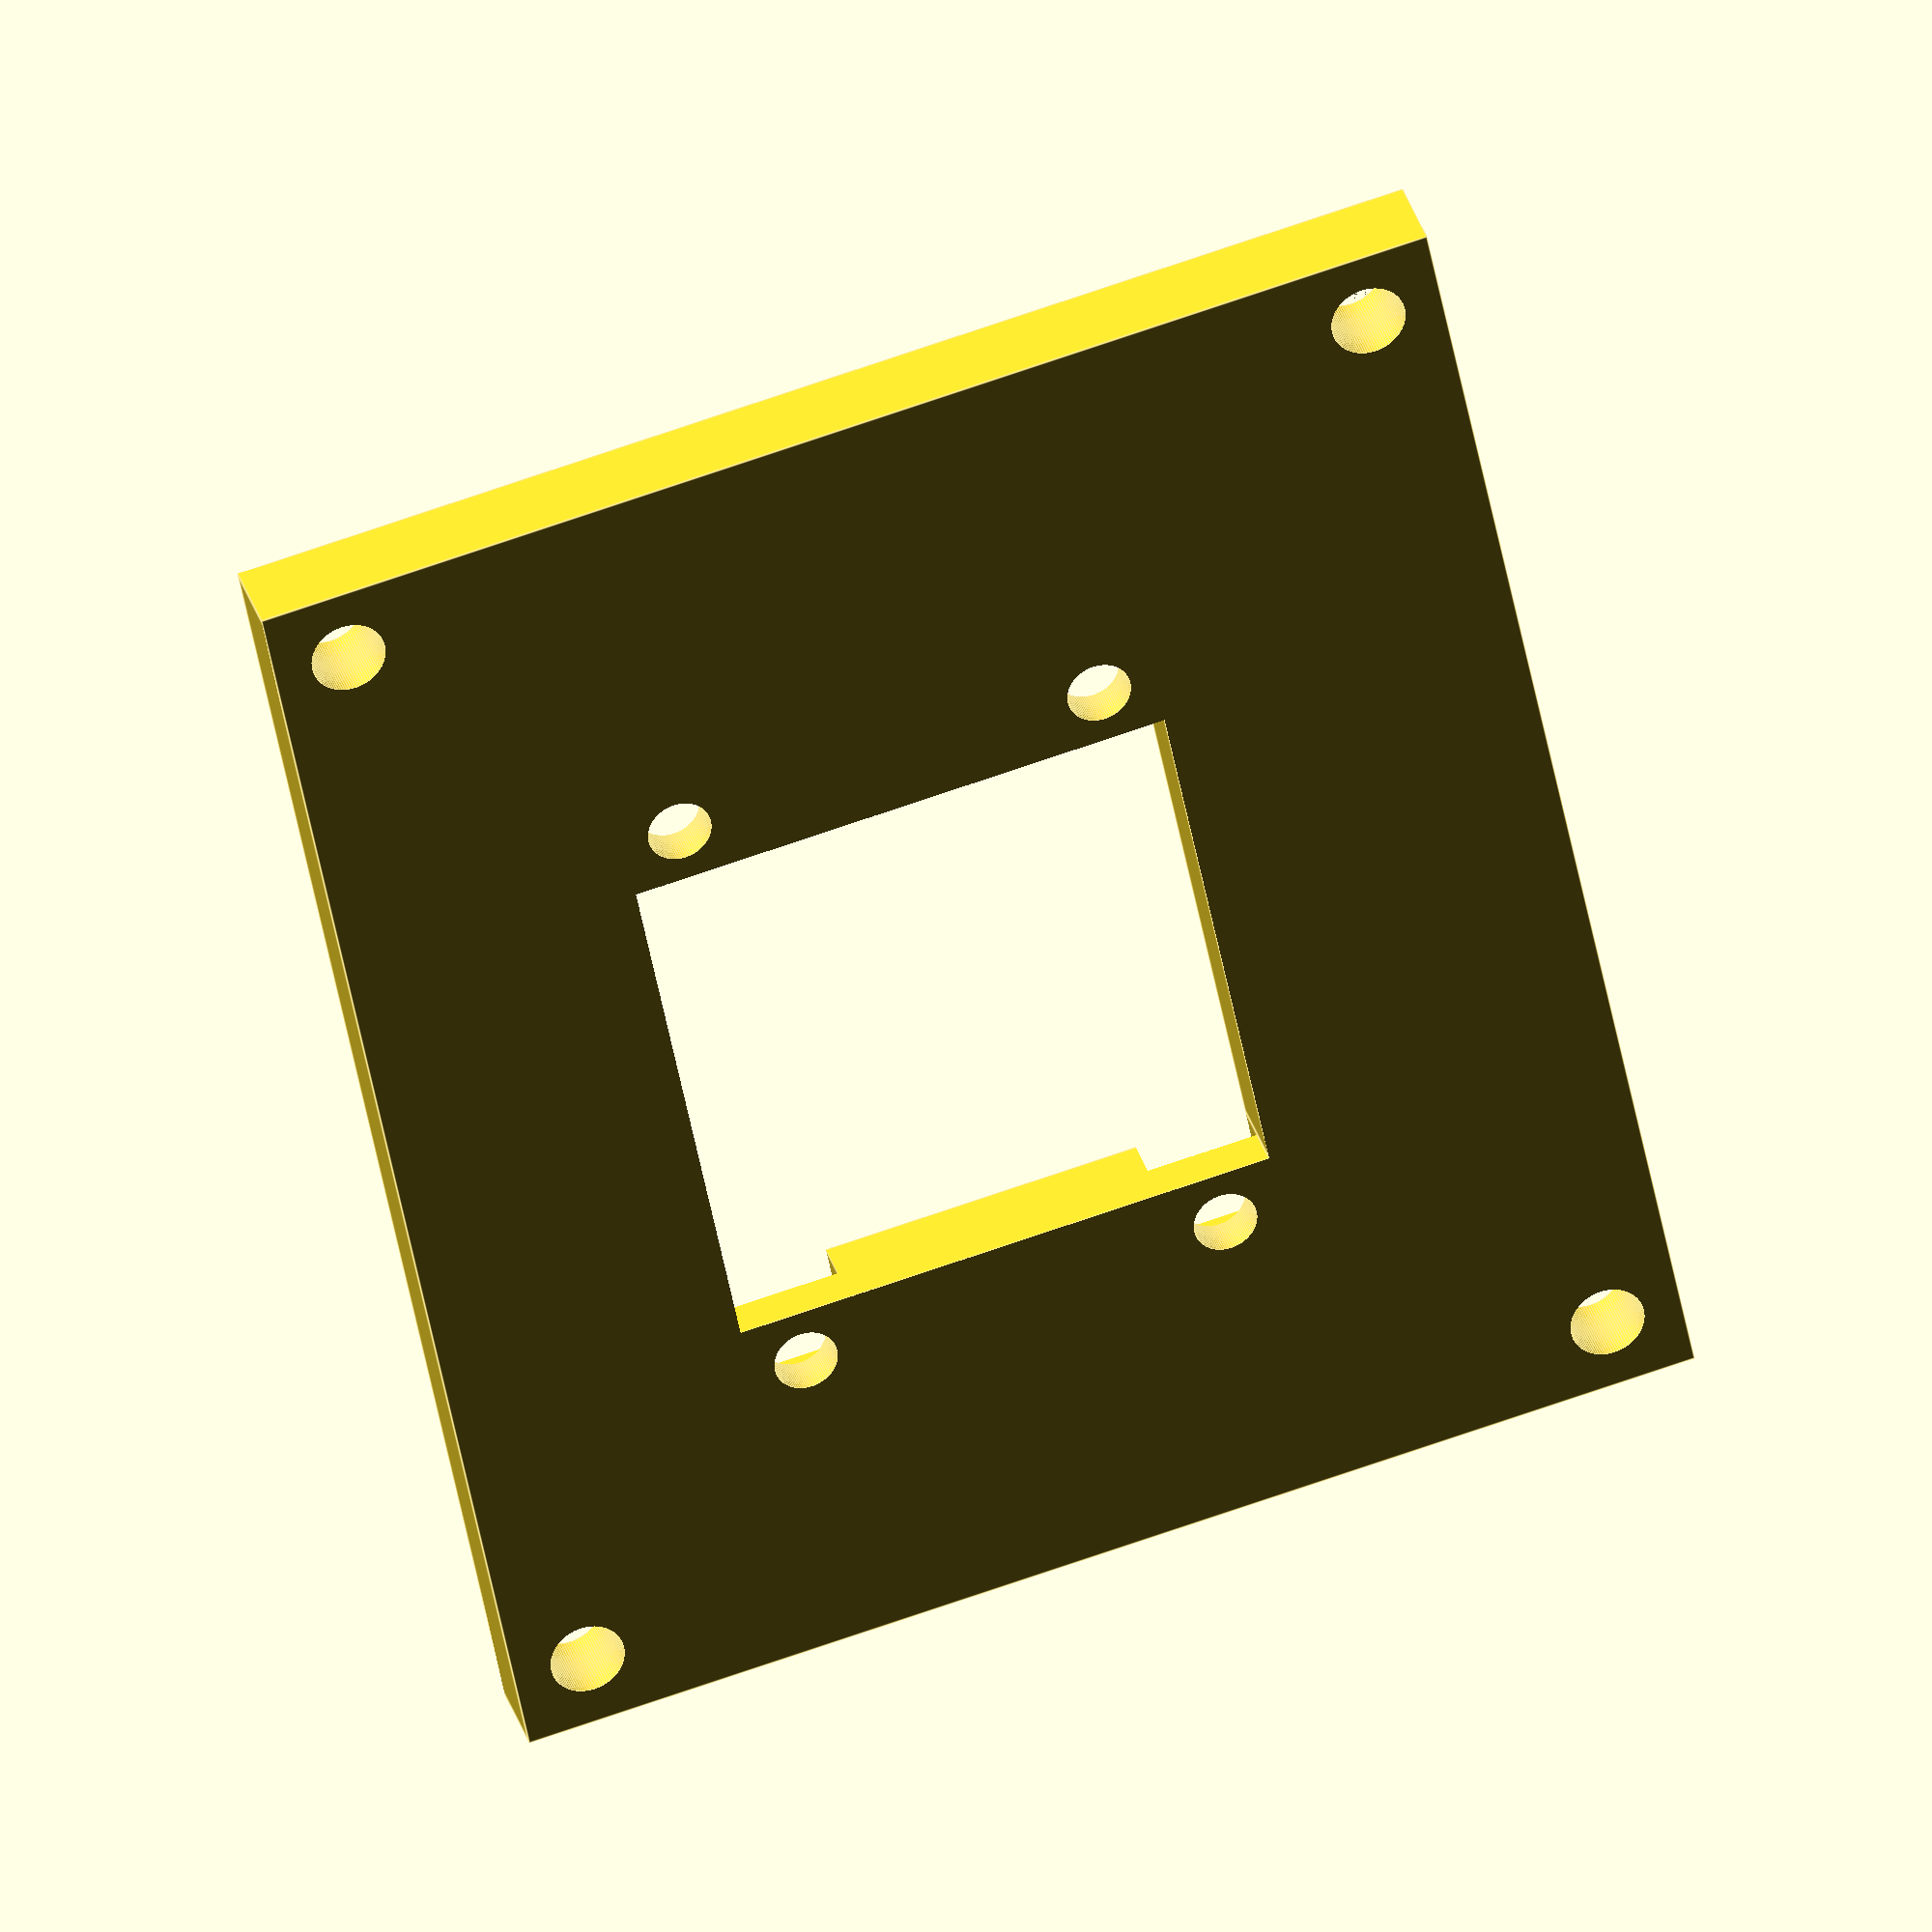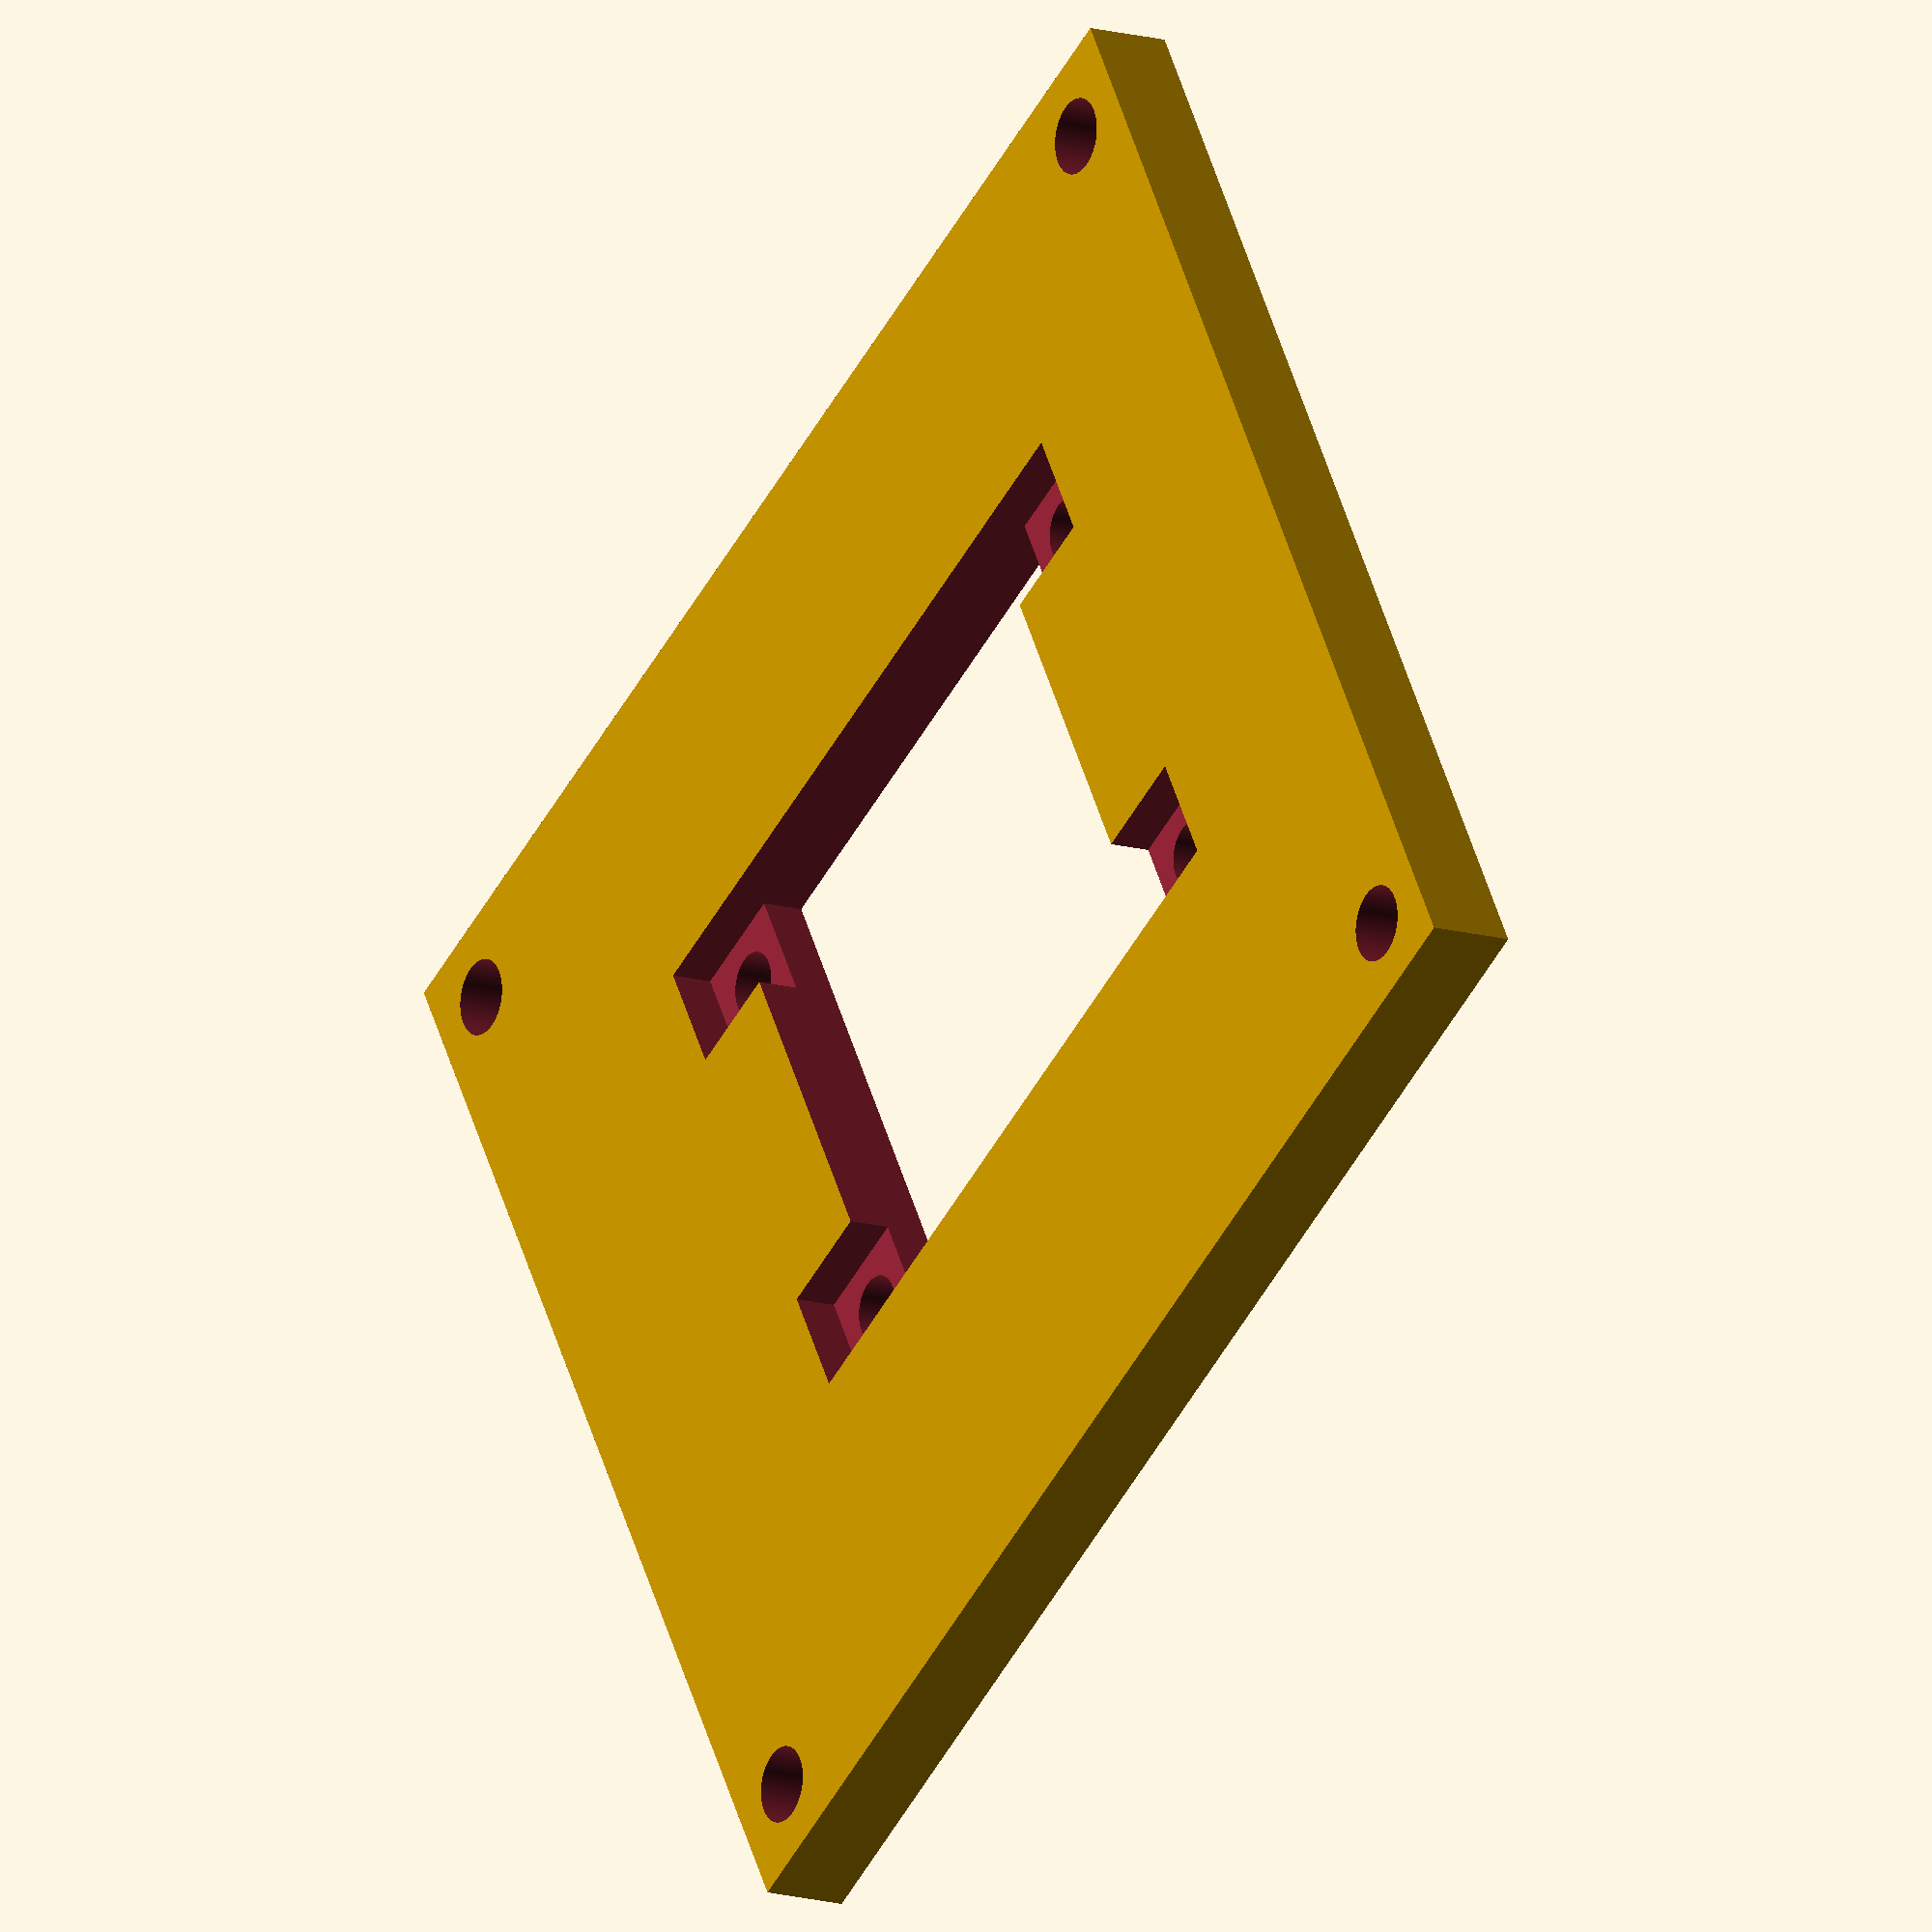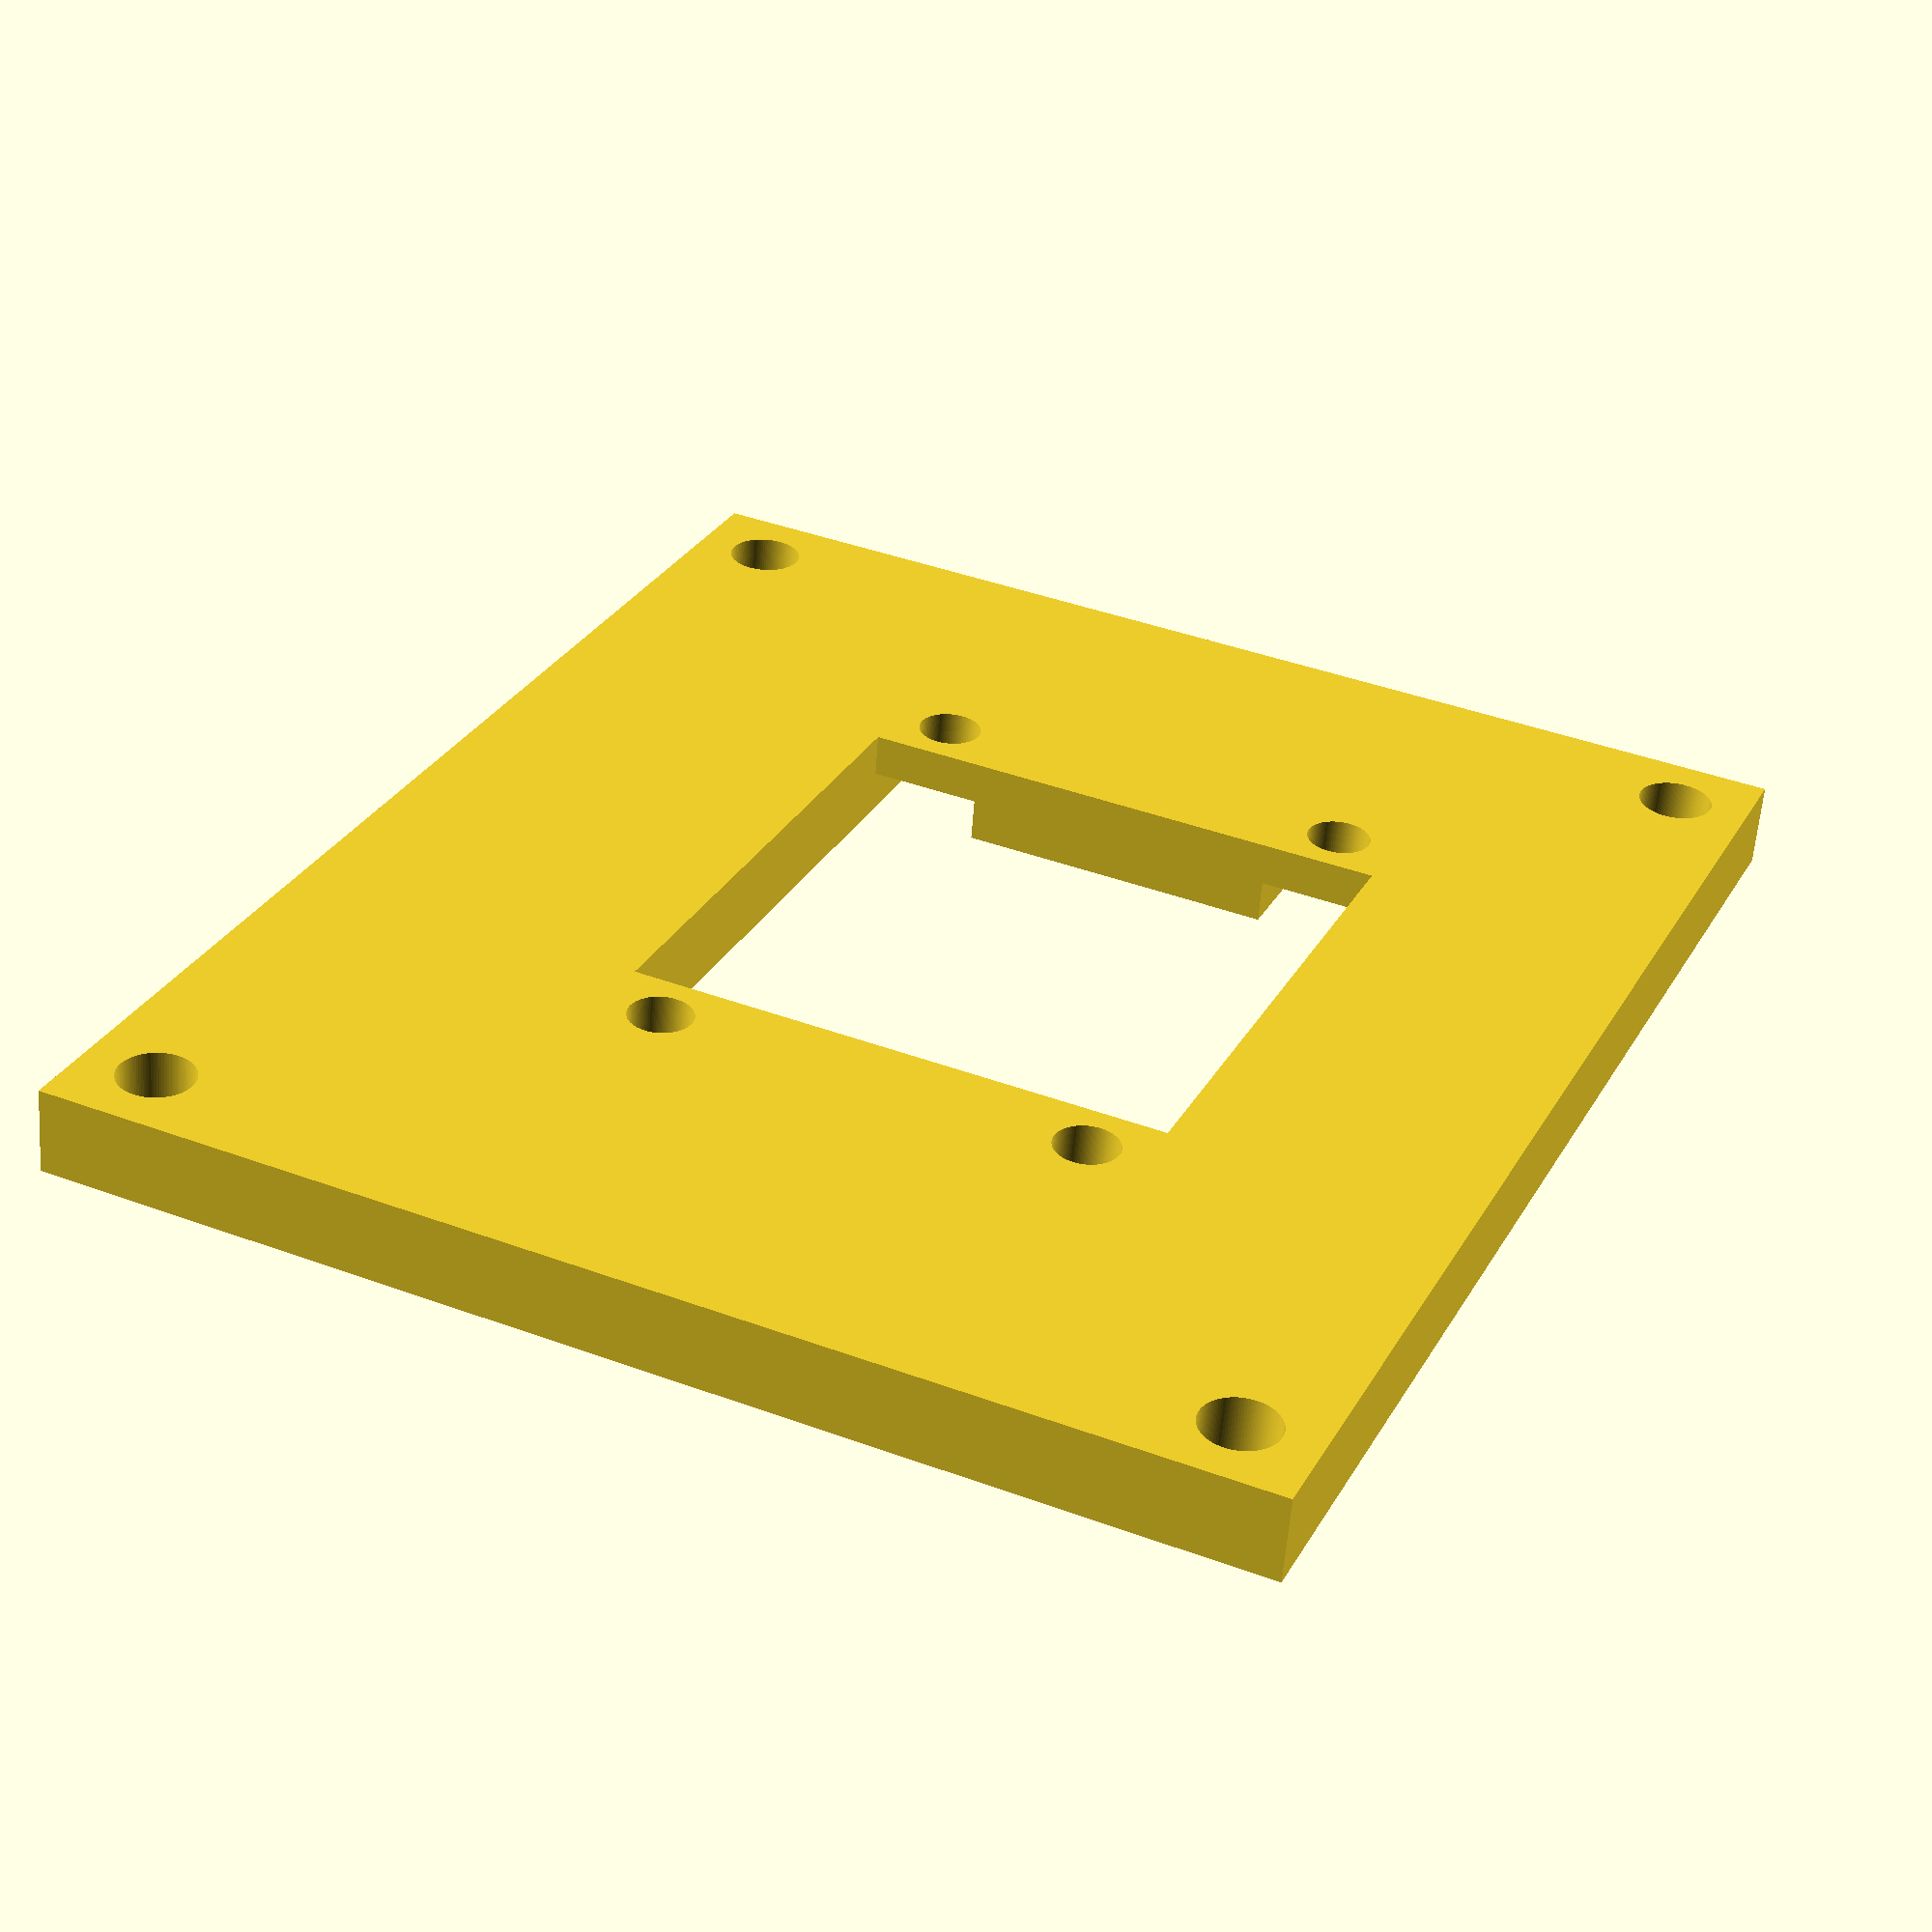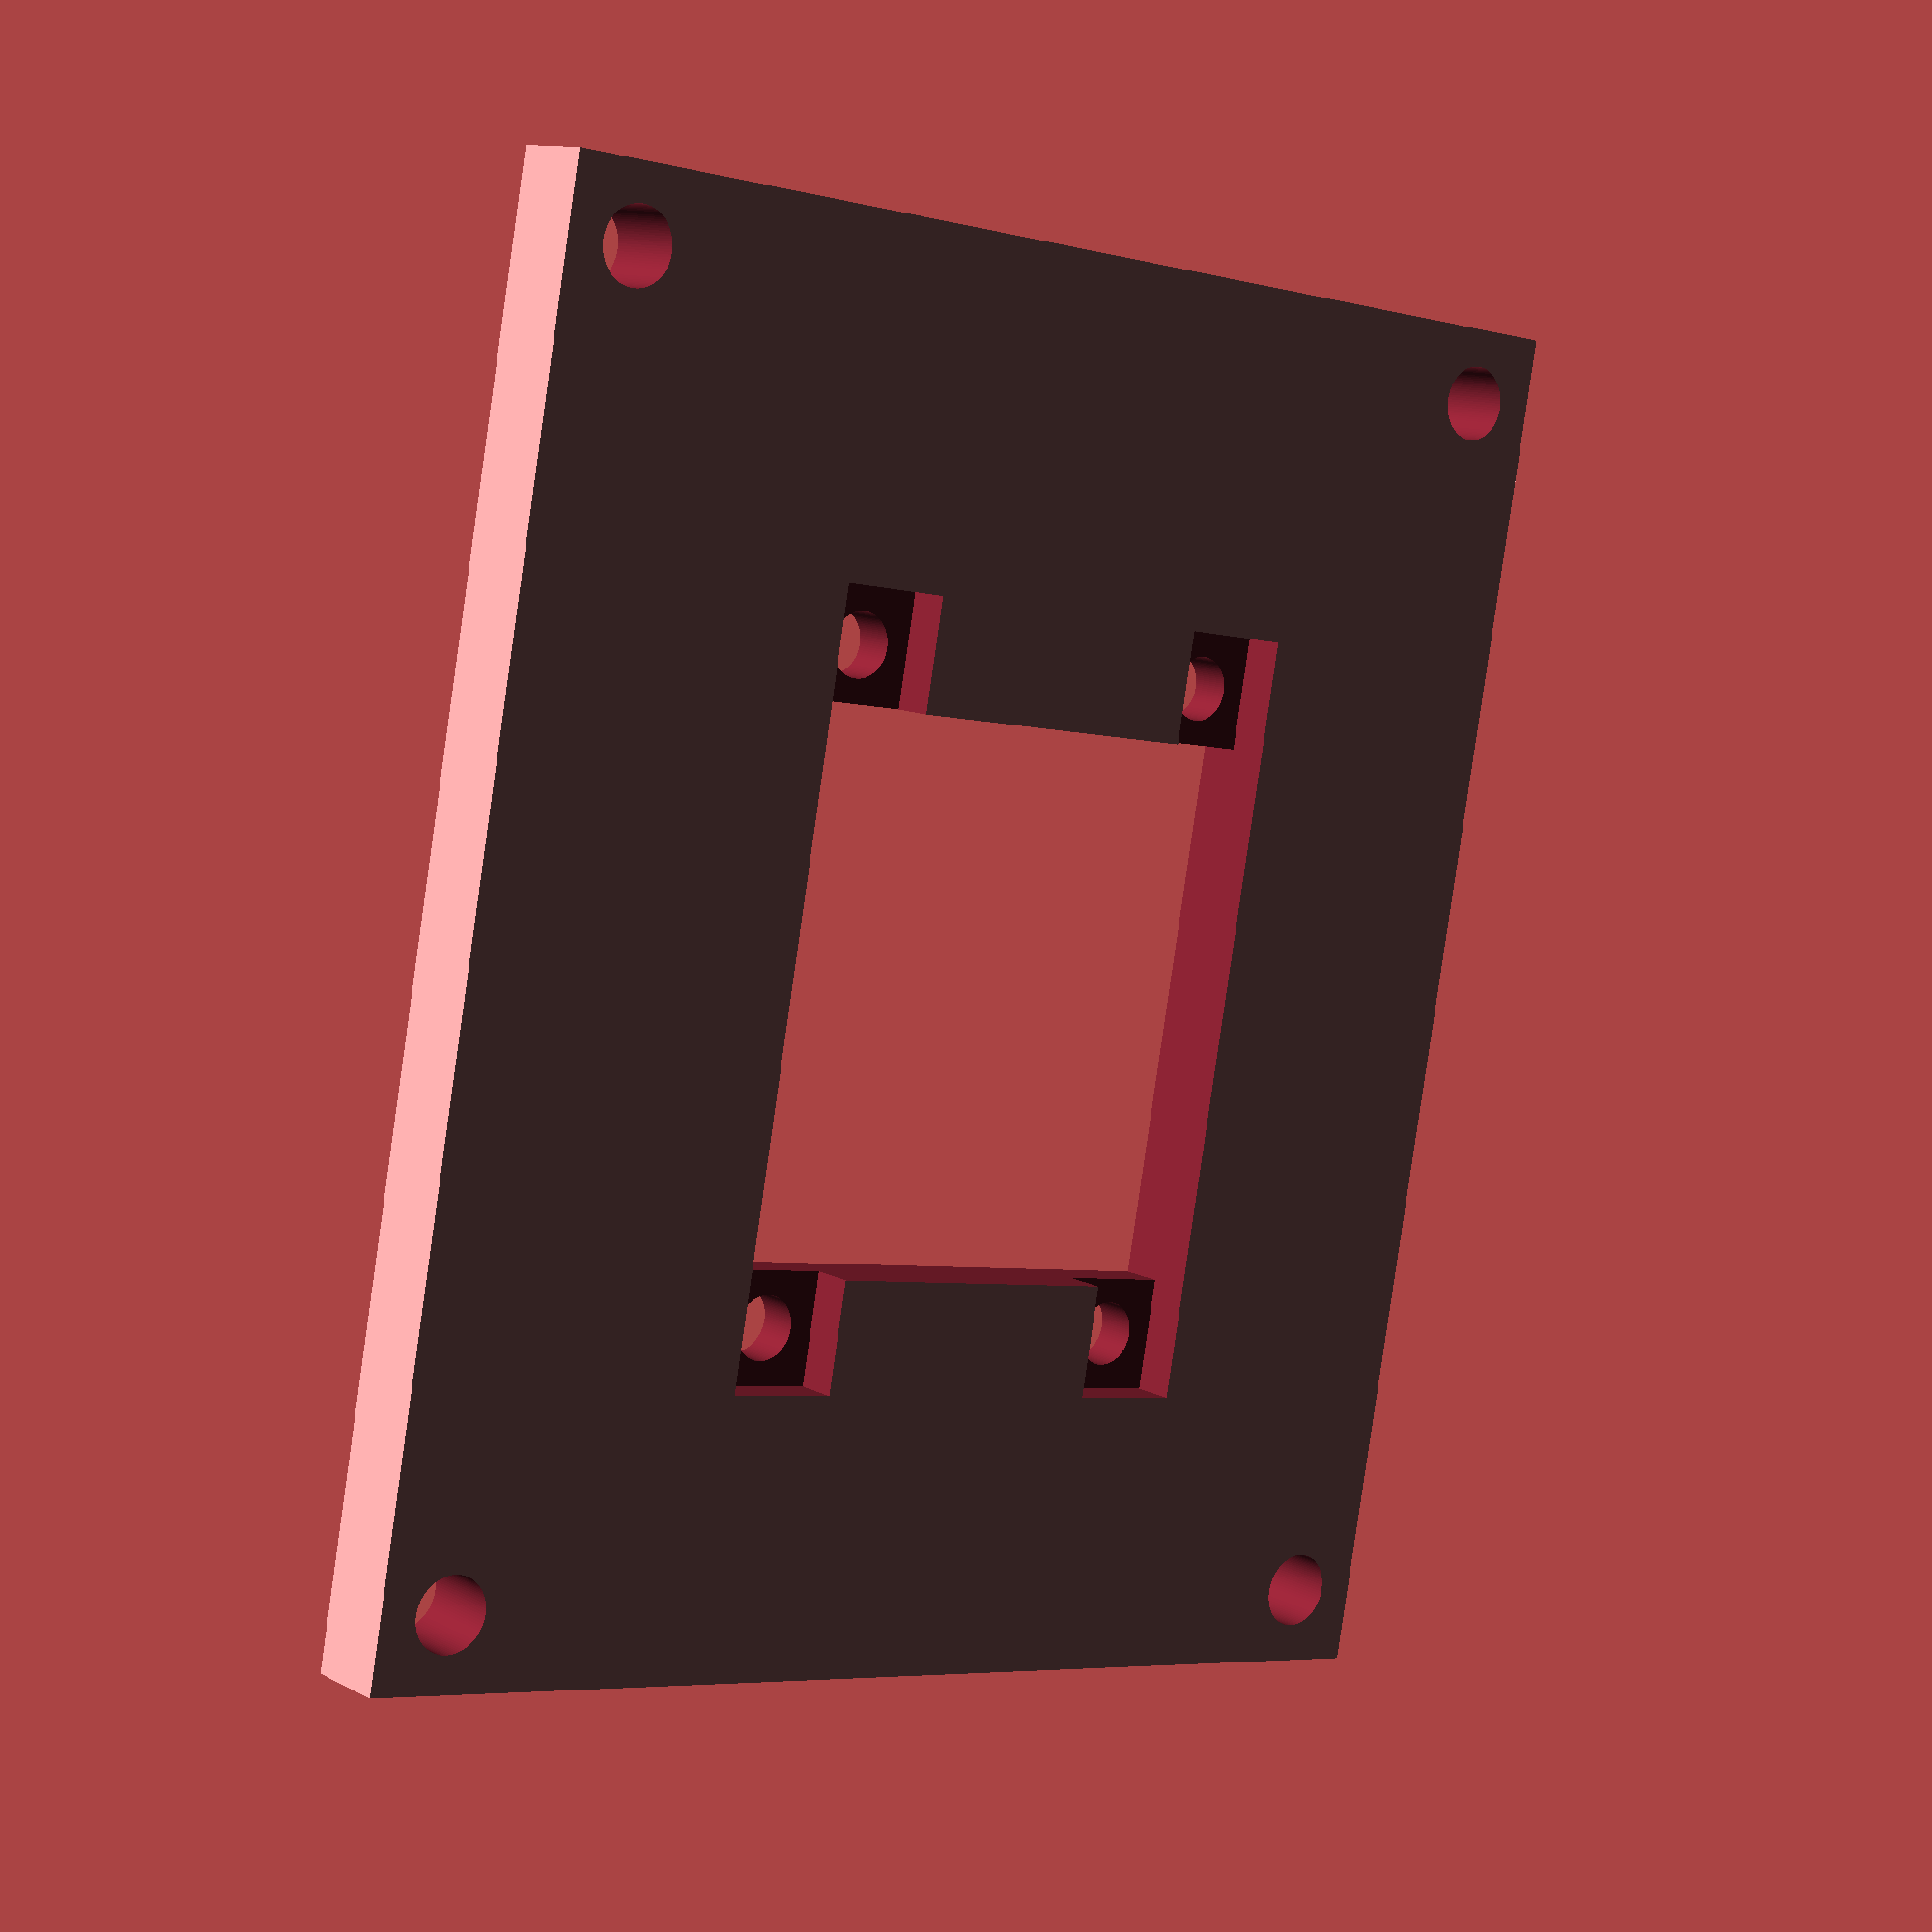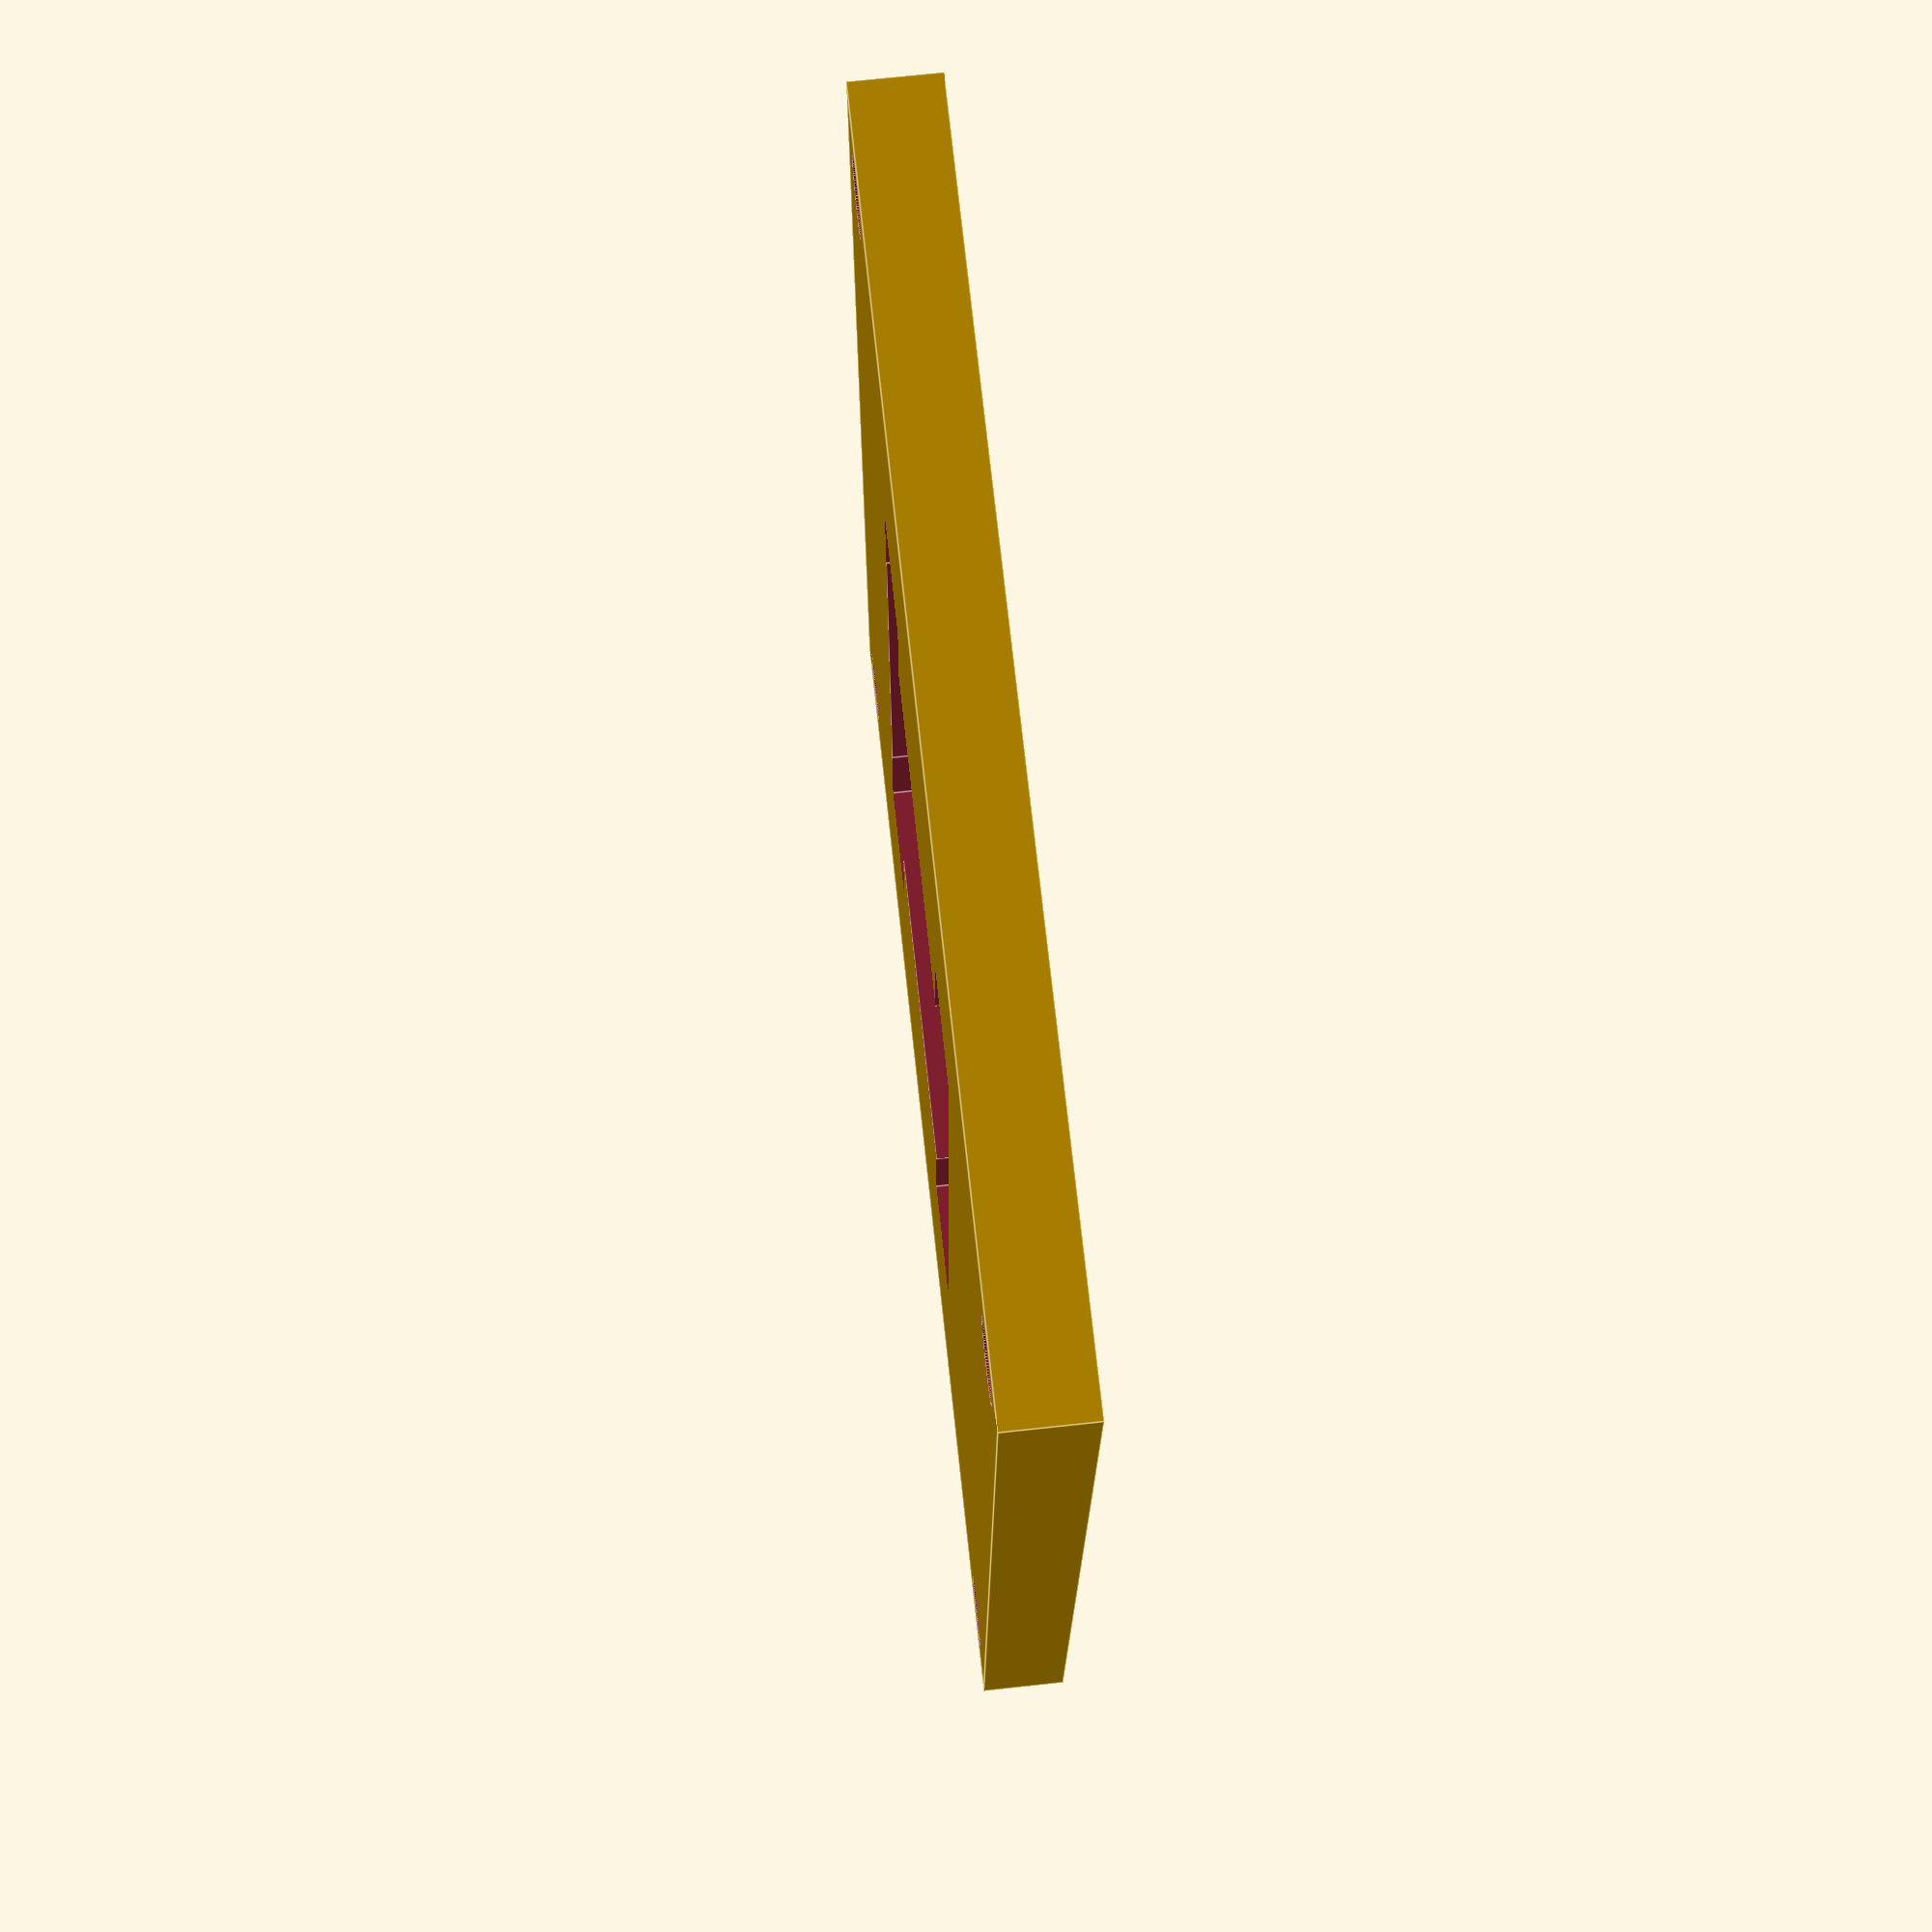
<openscad>
/*
    Filename: Dotstar_8x8_Array_Pi_Mount.scad
    Author: Josh Brake
    Email: jbrake@hmc.edu
    Date: 12/19/21
    Description: A mount to attach an 8x8 Dotstar array to the mounting holes for a Raspberry Pi
*/

$fa = 0.1;
$fs = 1;
$fn = 100;

module DotstarArrayMount() {
  // Units are assumed to be in millimeters
  hat_thickness=4;
  hat_length = 65;
  hat_width = 56;
  mounting_hole_offset = 3.5;
  mounting_hole_diameter = 3.5;

  led_pitch = 3.05; // Separation between adjacent LEDs

  difference() {
      cube([hat_length, hat_width, hat_thickness], center=true);
      
      // Mounting holes for hat
      translate([hat_length/2-mounting_hole_offset, hat_width/2 - mounting_hole_offset, 0]) cylinder(hat_thickness+0.01, d = mounting_hole_diameter, center = true);
      translate([hat_length/2-mounting_hole_offset, -(hat_width/2-mounting_hole_offset), 0]) cylinder(hat_thickness+0.01, d = mounting_hole_diameter, center = true);
      translate([-(hat_length/2-mounting_hole_offset), hat_width/2-mounting_hole_offset, 0]) cylinder(hat_thickness+0.01, d = mounting_hole_diameter, center = true);
      translate([-(hat_length/2-mounting_hole_offset), -(hat_width/2-mounting_hole_offset), 0]) cylinder(hat_thickness+0.01, d = mounting_hole_diameter, center = true);
    
      translate([led_pitch/2, led_pitch/2 ,0]) DotstarArray();
    }
  module DotstarArray() {
      // Mounts for 8x8 dotstar array
      dotstar_thickness = 2;
      dotstar_w = 25.4;
      dotstar_tab_w = 5.25;
      cube([dotstar_w, dotstar_w, hat_thickness+0.01], center=true);
      
      tab_centers_x = [(dotstar_w + dotstar_tab_w)/2, (dotstar_w + dotstar_tab_w)/2, -(dotstar_w + dotstar_tab_w)/2, -(dotstar_w + dotstar_tab_w)/2];
          
      tab_centers_y = [(dotstar_w - dotstar_tab_w)/2, -(dotstar_w - dotstar_tab_w)/2, (dotstar_w - dotstar_tab_w)/2, -(dotstar_w - dotstar_tab_w)/2];
      
      for(i = [0:3]) {
              translate([tab_centers_x[i],tab_centers_y[i],hat_thickness - dotstar_thickness]) cube([dotstar_tab_w + 0.01, dotstar_tab_w + 0.01, 4], center=true); 
          
          translate([tab_centers_x[i],tab_centers_y[i],0]) cylinder(hat_thickness+0.01, d=3, center=true);
      }
  }
}

DotstarArrayMount();
</openscad>
<views>
elev=145.9 azim=281.2 roll=15.9 proj=o view=edges
elev=194.0 azim=149.1 roll=122.8 proj=o view=wireframe
elev=239.0 azim=65.9 roll=4.3 proj=p view=wireframe
elev=168.9 azim=280.4 roll=218.3 proj=p view=wireframe
elev=109.3 azim=92.4 roll=96.2 proj=p view=edges
</views>
